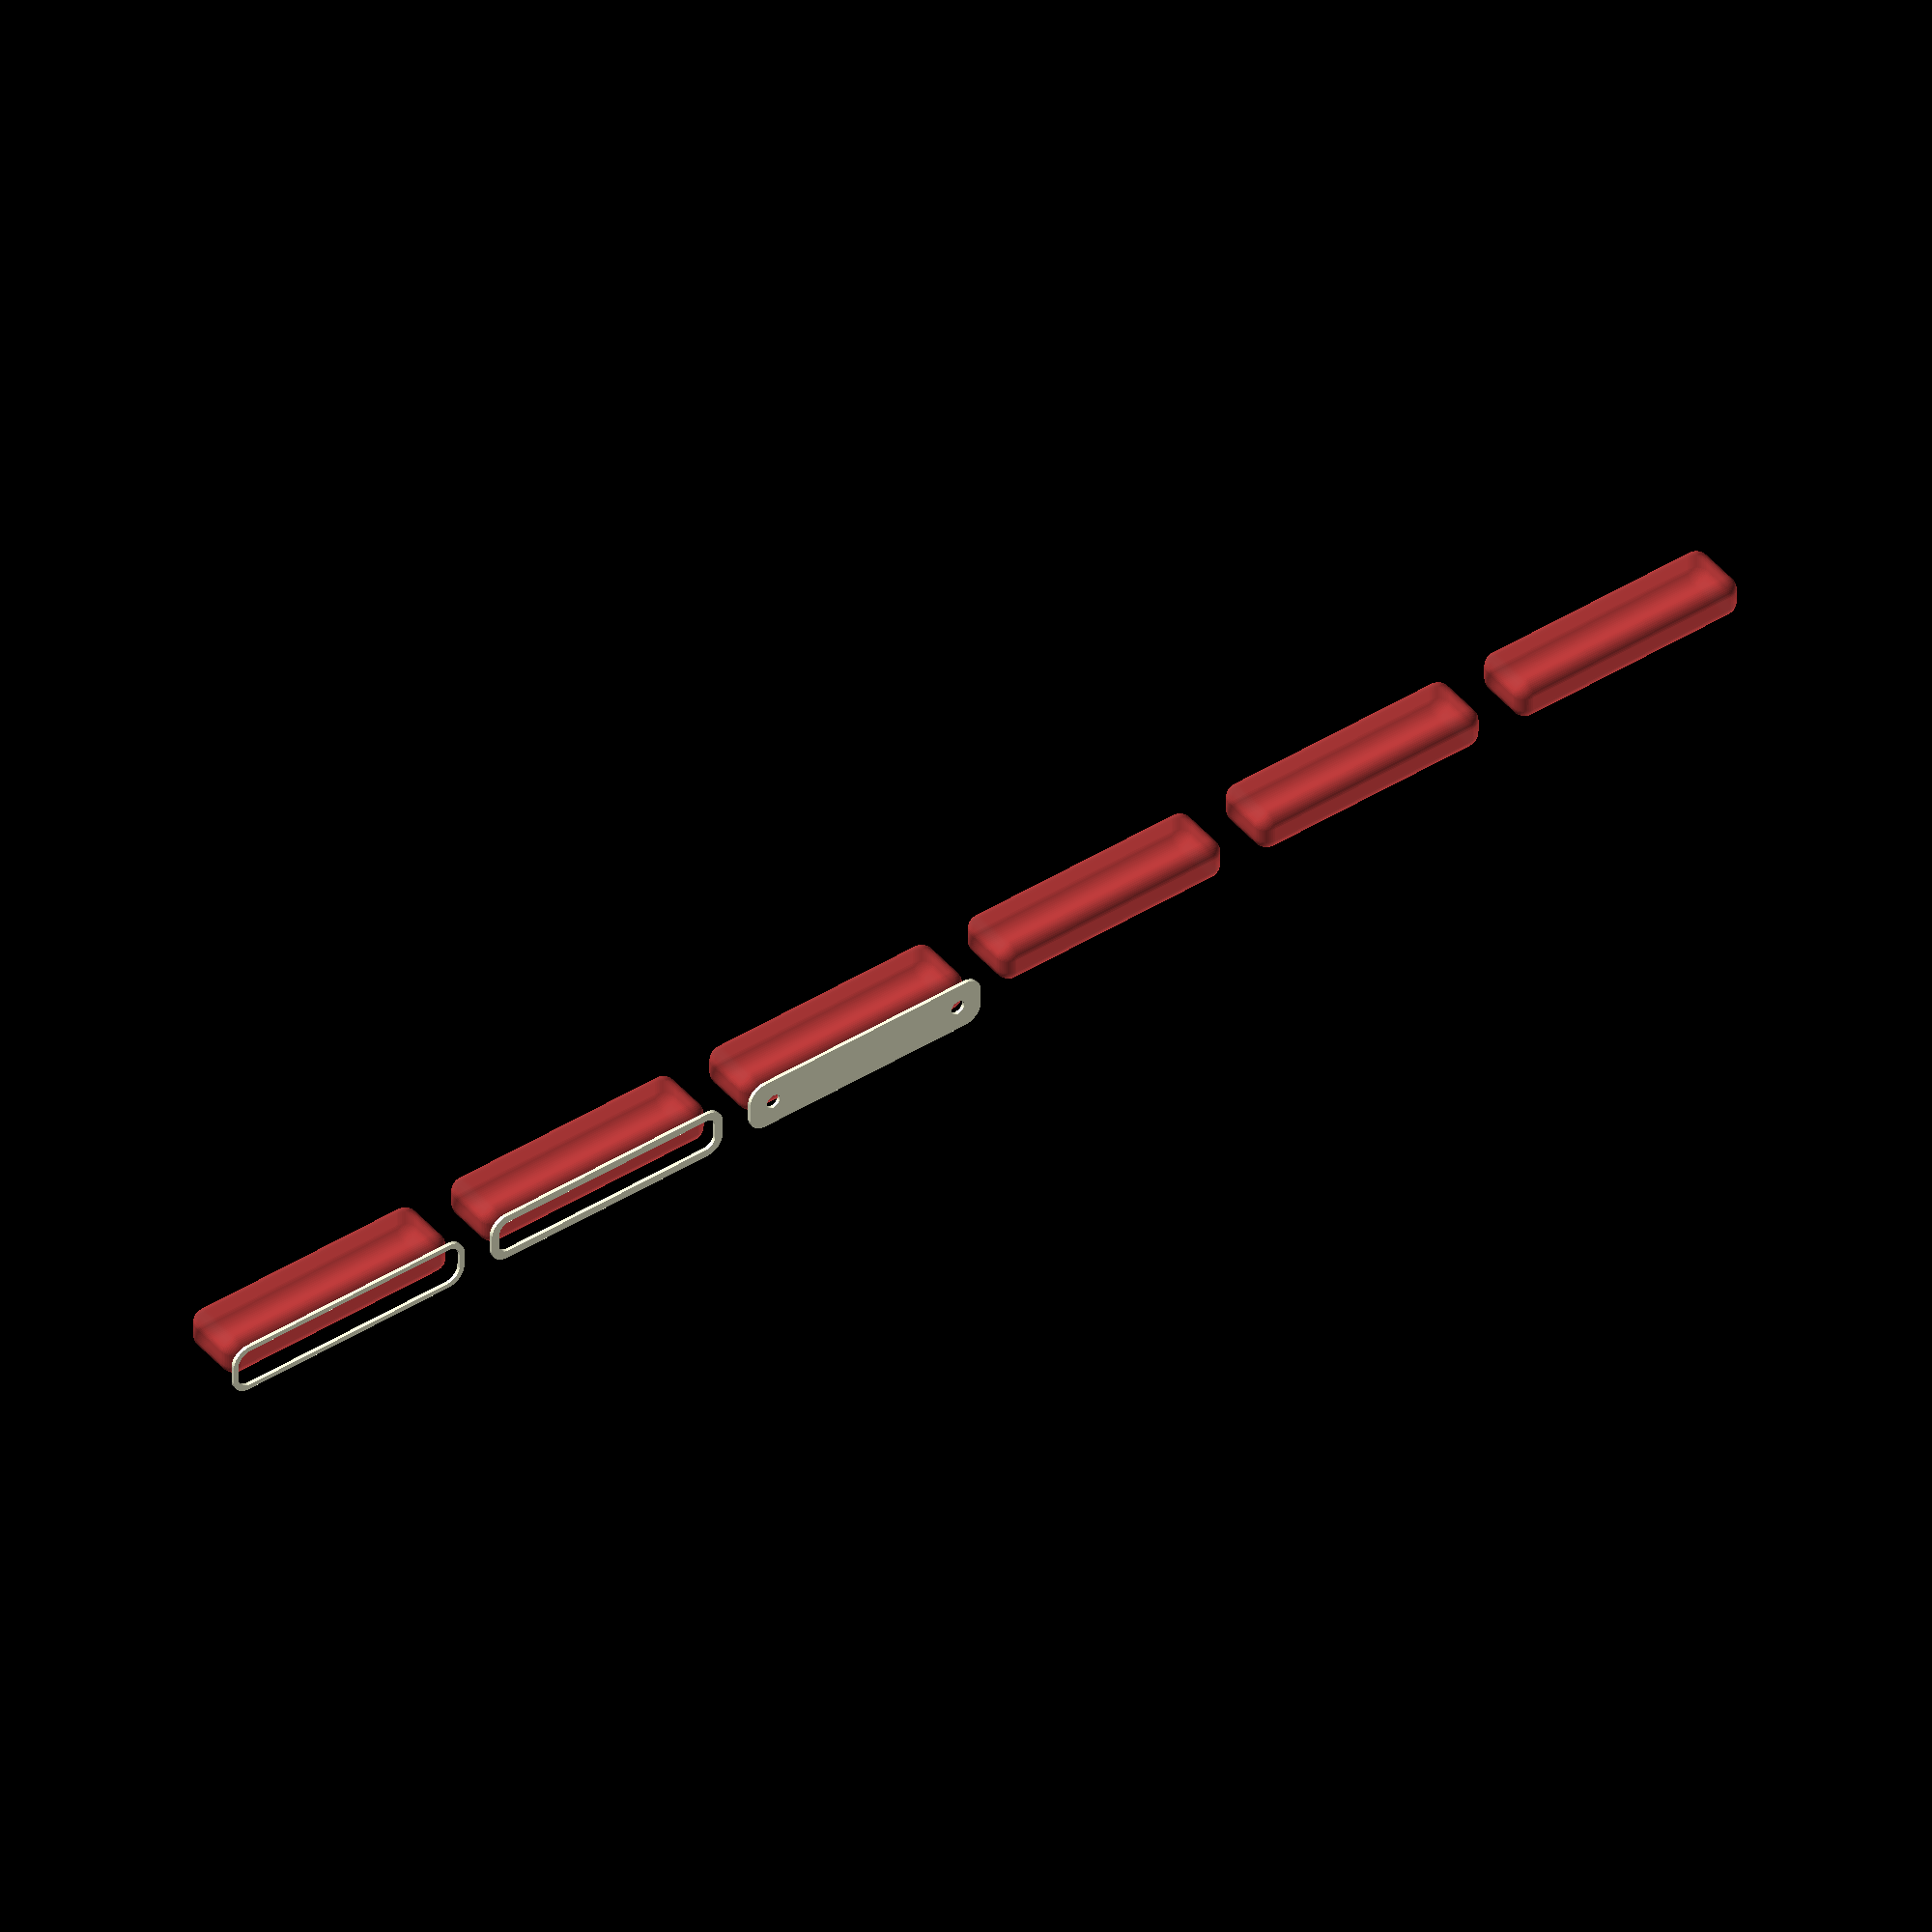
<openscad>
$fn = 50;


union() {
	translate(v = [0, 0, 0]) {
		projection() {
			intersection() {
				translate(v = [-500, -500, -7.5000000000]) {
					cube(size = [1000, 1000, 0.1000000000]);
				}
				difference() {
					union() {
						hull() {
							translate(v = [-2.5000000000, 32.5000000000, 0]) {
								cylinder(h = 18, r = 5);
							}
							translate(v = [2.5000000000, 32.5000000000, 0]) {
								cylinder(h = 18, r = 5);
							}
							translate(v = [-2.5000000000, -32.5000000000, 0]) {
								cylinder(h = 18, r = 5);
							}
							translate(v = [2.5000000000, -32.5000000000, 0]) {
								cylinder(h = 18, r = 5);
							}
						}
					}
					union() {
						translate(v = [0.0000000000, -30.0000000000, 2]) {
							rotate(a = [0, 0, 0]) {
								difference() {
									union() {
										translate(v = [0, 0, -1.7000000000]) {
											cylinder(h = 1.7000000000, r1 = 1.5000000000, r2 = 2.4000000000);
										}
										cylinder(h = 250, r = 2.4000000000);
										translate(v = [0, 0, -6.0000000000]) {
											cylinder(h = 6, r = 1.5000000000);
										}
										translate(v = [0, 0, -6.0000000000]) {
											cylinder(h = 6, r = 1.8000000000);
										}
										translate(v = [0, 0, -6.0000000000]) {
											cylinder(h = 6, r = 1.5000000000);
										}
									}
									union();
								}
							}
						}
						translate(v = [0.0000000000, -30.0000000000, 2]) {
							rotate(a = [0, 0, 0]) {
								difference() {
									union() {
										translate(v = [0, 0, -1.7000000000]) {
											cylinder(h = 1.7000000000, r1 = 1.5000000000, r2 = 2.4000000000);
										}
										cylinder(h = 250, r = 2.4000000000);
										translate(v = [0, 0, -6.0000000000]) {
											cylinder(h = 6, r = 1.5000000000);
										}
										translate(v = [0, 0, -6.0000000000]) {
											cylinder(h = 6, r = 1.8000000000);
										}
										translate(v = [0, 0, -6.0000000000]) {
											cylinder(h = 6, r = 1.5000000000);
										}
									}
									union();
								}
							}
						}
						translate(v = [0.0000000000, 30.0000000000, 2]) {
							rotate(a = [0, 0, 0]) {
								difference() {
									union() {
										translate(v = [0, 0, -1.7000000000]) {
											cylinder(h = 1.7000000000, r1 = 1.5000000000, r2 = 2.4000000000);
										}
										cylinder(h = 250, r = 2.4000000000);
										translate(v = [0, 0, -6.0000000000]) {
											cylinder(h = 6, r = 1.5000000000);
										}
										translate(v = [0, 0, -6.0000000000]) {
											cylinder(h = 6, r = 1.8000000000);
										}
										translate(v = [0, 0, -6.0000000000]) {
											cylinder(h = 6, r = 1.5000000000);
										}
									}
									union();
								}
							}
						}
						translate(v = [0.0000000000, 30.0000000000, 2]) {
							rotate(a = [0, 0, 0]) {
								difference() {
									union() {
										translate(v = [0, 0, -1.7000000000]) {
											cylinder(h = 1.7000000000, r1 = 1.5000000000, r2 = 2.4000000000);
										}
										cylinder(h = 250, r = 2.4000000000);
										translate(v = [0, 0, -6.0000000000]) {
											cylinder(h = 6, r = 1.5000000000);
										}
										translate(v = [0, 0, -6.0000000000]) {
											cylinder(h = 6, r = 1.8000000000);
										}
										translate(v = [0, 0, -6.0000000000]) {
											cylinder(h = 6, r = 1.5000000000);
										}
									}
									union();
								}
							}
						}
						translate(v = [0, 0, 3]) {
							#hull() {
								union() {
									translate(v = [-2.0000000000, 32.0000000000, 4]) {
										cylinder(h = 11, r = 4);
									}
									translate(v = [-2.0000000000, 32.0000000000, 4]) {
										sphere(r = 4);
									}
									translate(v = [-2.0000000000, 32.0000000000, 15]) {
										sphere(r = 4);
									}
								}
								union() {
									translate(v = [2.0000000000, 32.0000000000, 4]) {
										cylinder(h = 11, r = 4);
									}
									translate(v = [2.0000000000, 32.0000000000, 4]) {
										sphere(r = 4);
									}
									translate(v = [2.0000000000, 32.0000000000, 15]) {
										sphere(r = 4);
									}
								}
								union() {
									translate(v = [-2.0000000000, -32.0000000000, 4]) {
										cylinder(h = 11, r = 4);
									}
									translate(v = [-2.0000000000, -32.0000000000, 4]) {
										sphere(r = 4);
									}
									translate(v = [-2.0000000000, -32.0000000000, 15]) {
										sphere(r = 4);
									}
								}
								union() {
									translate(v = [2.0000000000, -32.0000000000, 4]) {
										cylinder(h = 11, r = 4);
									}
									translate(v = [2.0000000000, -32.0000000000, 4]) {
										sphere(r = 4);
									}
									translate(v = [2.0000000000, -32.0000000000, 15]) {
										sphere(r = 4);
									}
								}
							}
						}
					}
				}
			}
		}
	}
	translate(v = [0, 84, 0]) {
		projection() {
			intersection() {
				translate(v = [-500, -500, -4.5000000000]) {
					cube(size = [1000, 1000, 0.1000000000]);
				}
				difference() {
					union() {
						hull() {
							translate(v = [-2.5000000000, 32.5000000000, 0]) {
								cylinder(h = 18, r = 5);
							}
							translate(v = [2.5000000000, 32.5000000000, 0]) {
								cylinder(h = 18, r = 5);
							}
							translate(v = [-2.5000000000, -32.5000000000, 0]) {
								cylinder(h = 18, r = 5);
							}
							translate(v = [2.5000000000, -32.5000000000, 0]) {
								cylinder(h = 18, r = 5);
							}
						}
					}
					union() {
						translate(v = [0.0000000000, -30.0000000000, 2]) {
							rotate(a = [0, 0, 0]) {
								difference() {
									union() {
										translate(v = [0, 0, -1.7000000000]) {
											cylinder(h = 1.7000000000, r1 = 1.5000000000, r2 = 2.4000000000);
										}
										cylinder(h = 250, r = 2.4000000000);
										translate(v = [0, 0, -6.0000000000]) {
											cylinder(h = 6, r = 1.5000000000);
										}
										translate(v = [0, 0, -6.0000000000]) {
											cylinder(h = 6, r = 1.8000000000);
										}
										translate(v = [0, 0, -6.0000000000]) {
											cylinder(h = 6, r = 1.5000000000);
										}
									}
									union();
								}
							}
						}
						translate(v = [0.0000000000, -30.0000000000, 2]) {
							rotate(a = [0, 0, 0]) {
								difference() {
									union() {
										translate(v = [0, 0, -1.7000000000]) {
											cylinder(h = 1.7000000000, r1 = 1.5000000000, r2 = 2.4000000000);
										}
										cylinder(h = 250, r = 2.4000000000);
										translate(v = [0, 0, -6.0000000000]) {
											cylinder(h = 6, r = 1.5000000000);
										}
										translate(v = [0, 0, -6.0000000000]) {
											cylinder(h = 6, r = 1.8000000000);
										}
										translate(v = [0, 0, -6.0000000000]) {
											cylinder(h = 6, r = 1.5000000000);
										}
									}
									union();
								}
							}
						}
						translate(v = [0.0000000000, 30.0000000000, 2]) {
							rotate(a = [0, 0, 0]) {
								difference() {
									union() {
										translate(v = [0, 0, -1.7000000000]) {
											cylinder(h = 1.7000000000, r1 = 1.5000000000, r2 = 2.4000000000);
										}
										cylinder(h = 250, r = 2.4000000000);
										translate(v = [0, 0, -6.0000000000]) {
											cylinder(h = 6, r = 1.5000000000);
										}
										translate(v = [0, 0, -6.0000000000]) {
											cylinder(h = 6, r = 1.8000000000);
										}
										translate(v = [0, 0, -6.0000000000]) {
											cylinder(h = 6, r = 1.5000000000);
										}
									}
									union();
								}
							}
						}
						translate(v = [0.0000000000, 30.0000000000, 2]) {
							rotate(a = [0, 0, 0]) {
								difference() {
									union() {
										translate(v = [0, 0, -1.7000000000]) {
											cylinder(h = 1.7000000000, r1 = 1.5000000000, r2 = 2.4000000000);
										}
										cylinder(h = 250, r = 2.4000000000);
										translate(v = [0, 0, -6.0000000000]) {
											cylinder(h = 6, r = 1.5000000000);
										}
										translate(v = [0, 0, -6.0000000000]) {
											cylinder(h = 6, r = 1.8000000000);
										}
										translate(v = [0, 0, -6.0000000000]) {
											cylinder(h = 6, r = 1.5000000000);
										}
									}
									union();
								}
							}
						}
						translate(v = [0, 0, 3]) {
							#hull() {
								union() {
									translate(v = [-2.0000000000, 32.0000000000, 4]) {
										cylinder(h = 11, r = 4);
									}
									translate(v = [-2.0000000000, 32.0000000000, 4]) {
										sphere(r = 4);
									}
									translate(v = [-2.0000000000, 32.0000000000, 15]) {
										sphere(r = 4);
									}
								}
								union() {
									translate(v = [2.0000000000, 32.0000000000, 4]) {
										cylinder(h = 11, r = 4);
									}
									translate(v = [2.0000000000, 32.0000000000, 4]) {
										sphere(r = 4);
									}
									translate(v = [2.0000000000, 32.0000000000, 15]) {
										sphere(r = 4);
									}
								}
								union() {
									translate(v = [-2.0000000000, -32.0000000000, 4]) {
										cylinder(h = 11, r = 4);
									}
									translate(v = [-2.0000000000, -32.0000000000, 4]) {
										sphere(r = 4);
									}
									translate(v = [-2.0000000000, -32.0000000000, 15]) {
										sphere(r = 4);
									}
								}
								union() {
									translate(v = [2.0000000000, -32.0000000000, 4]) {
										cylinder(h = 11, r = 4);
									}
									translate(v = [2.0000000000, -32.0000000000, 4]) {
										sphere(r = 4);
									}
									translate(v = [2.0000000000, -32.0000000000, 15]) {
										sphere(r = 4);
									}
								}
							}
						}
					}
				}
			}
		}
	}
	translate(v = [0, 168, 0]) {
		projection() {
			intersection() {
				translate(v = [-500, -500, -1.5000000000]) {
					cube(size = [1000, 1000, 0.1000000000]);
				}
				difference() {
					union() {
						hull() {
							translate(v = [-2.5000000000, 32.5000000000, 0]) {
								cylinder(h = 18, r = 5);
							}
							translate(v = [2.5000000000, 32.5000000000, 0]) {
								cylinder(h = 18, r = 5);
							}
							translate(v = [-2.5000000000, -32.5000000000, 0]) {
								cylinder(h = 18, r = 5);
							}
							translate(v = [2.5000000000, -32.5000000000, 0]) {
								cylinder(h = 18, r = 5);
							}
						}
					}
					union() {
						translate(v = [0.0000000000, -30.0000000000, 2]) {
							rotate(a = [0, 0, 0]) {
								difference() {
									union() {
										translate(v = [0, 0, -1.7000000000]) {
											cylinder(h = 1.7000000000, r1 = 1.5000000000, r2 = 2.4000000000);
										}
										cylinder(h = 250, r = 2.4000000000);
										translate(v = [0, 0, -6.0000000000]) {
											cylinder(h = 6, r = 1.5000000000);
										}
										translate(v = [0, 0, -6.0000000000]) {
											cylinder(h = 6, r = 1.8000000000);
										}
										translate(v = [0, 0, -6.0000000000]) {
											cylinder(h = 6, r = 1.5000000000);
										}
									}
									union();
								}
							}
						}
						translate(v = [0.0000000000, -30.0000000000, 2]) {
							rotate(a = [0, 0, 0]) {
								difference() {
									union() {
										translate(v = [0, 0, -1.7000000000]) {
											cylinder(h = 1.7000000000, r1 = 1.5000000000, r2 = 2.4000000000);
										}
										cylinder(h = 250, r = 2.4000000000);
										translate(v = [0, 0, -6.0000000000]) {
											cylinder(h = 6, r = 1.5000000000);
										}
										translate(v = [0, 0, -6.0000000000]) {
											cylinder(h = 6, r = 1.8000000000);
										}
										translate(v = [0, 0, -6.0000000000]) {
											cylinder(h = 6, r = 1.5000000000);
										}
									}
									union();
								}
							}
						}
						translate(v = [0.0000000000, 30.0000000000, 2]) {
							rotate(a = [0, 0, 0]) {
								difference() {
									union() {
										translate(v = [0, 0, -1.7000000000]) {
											cylinder(h = 1.7000000000, r1 = 1.5000000000, r2 = 2.4000000000);
										}
										cylinder(h = 250, r = 2.4000000000);
										translate(v = [0, 0, -6.0000000000]) {
											cylinder(h = 6, r = 1.5000000000);
										}
										translate(v = [0, 0, -6.0000000000]) {
											cylinder(h = 6, r = 1.8000000000);
										}
										translate(v = [0, 0, -6.0000000000]) {
											cylinder(h = 6, r = 1.5000000000);
										}
									}
									union();
								}
							}
						}
						translate(v = [0.0000000000, 30.0000000000, 2]) {
							rotate(a = [0, 0, 0]) {
								difference() {
									union() {
										translate(v = [0, 0, -1.7000000000]) {
											cylinder(h = 1.7000000000, r1 = 1.5000000000, r2 = 2.4000000000);
										}
										cylinder(h = 250, r = 2.4000000000);
										translate(v = [0, 0, -6.0000000000]) {
											cylinder(h = 6, r = 1.5000000000);
										}
										translate(v = [0, 0, -6.0000000000]) {
											cylinder(h = 6, r = 1.8000000000);
										}
										translate(v = [0, 0, -6.0000000000]) {
											cylinder(h = 6, r = 1.5000000000);
										}
									}
									union();
								}
							}
						}
						translate(v = [0, 0, 3]) {
							#hull() {
								union() {
									translate(v = [-2.0000000000, 32.0000000000, 4]) {
										cylinder(h = 11, r = 4);
									}
									translate(v = [-2.0000000000, 32.0000000000, 4]) {
										sphere(r = 4);
									}
									translate(v = [-2.0000000000, 32.0000000000, 15]) {
										sphere(r = 4);
									}
								}
								union() {
									translate(v = [2.0000000000, 32.0000000000, 4]) {
										cylinder(h = 11, r = 4);
									}
									translate(v = [2.0000000000, 32.0000000000, 4]) {
										sphere(r = 4);
									}
									translate(v = [2.0000000000, 32.0000000000, 15]) {
										sphere(r = 4);
									}
								}
								union() {
									translate(v = [-2.0000000000, -32.0000000000, 4]) {
										cylinder(h = 11, r = 4);
									}
									translate(v = [-2.0000000000, -32.0000000000, 4]) {
										sphere(r = 4);
									}
									translate(v = [-2.0000000000, -32.0000000000, 15]) {
										sphere(r = 4);
									}
								}
								union() {
									translate(v = [2.0000000000, -32.0000000000, 4]) {
										cylinder(h = 11, r = 4);
									}
									translate(v = [2.0000000000, -32.0000000000, 4]) {
										sphere(r = 4);
									}
									translate(v = [2.0000000000, -32.0000000000, 15]) {
										sphere(r = 4);
									}
								}
							}
						}
					}
				}
			}
		}
	}
	translate(v = [0, 252, 0]) {
		projection() {
			intersection() {
				translate(v = [-500, -500, 1.5000000000]) {
					cube(size = [1000, 1000, 0.1000000000]);
				}
				difference() {
					union() {
						hull() {
							translate(v = [-2.5000000000, 32.5000000000, 0]) {
								cylinder(h = 18, r = 5);
							}
							translate(v = [2.5000000000, 32.5000000000, 0]) {
								cylinder(h = 18, r = 5);
							}
							translate(v = [-2.5000000000, -32.5000000000, 0]) {
								cylinder(h = 18, r = 5);
							}
							translate(v = [2.5000000000, -32.5000000000, 0]) {
								cylinder(h = 18, r = 5);
							}
						}
					}
					union() {
						translate(v = [0.0000000000, -30.0000000000, 2]) {
							rotate(a = [0, 0, 0]) {
								difference() {
									union() {
										translate(v = [0, 0, -1.7000000000]) {
											cylinder(h = 1.7000000000, r1 = 1.5000000000, r2 = 2.4000000000);
										}
										cylinder(h = 250, r = 2.4000000000);
										translate(v = [0, 0, -6.0000000000]) {
											cylinder(h = 6, r = 1.5000000000);
										}
										translate(v = [0, 0, -6.0000000000]) {
											cylinder(h = 6, r = 1.8000000000);
										}
										translate(v = [0, 0, -6.0000000000]) {
											cylinder(h = 6, r = 1.5000000000);
										}
									}
									union();
								}
							}
						}
						translate(v = [0.0000000000, -30.0000000000, 2]) {
							rotate(a = [0, 0, 0]) {
								difference() {
									union() {
										translate(v = [0, 0, -1.7000000000]) {
											cylinder(h = 1.7000000000, r1 = 1.5000000000, r2 = 2.4000000000);
										}
										cylinder(h = 250, r = 2.4000000000);
										translate(v = [0, 0, -6.0000000000]) {
											cylinder(h = 6, r = 1.5000000000);
										}
										translate(v = [0, 0, -6.0000000000]) {
											cylinder(h = 6, r = 1.8000000000);
										}
										translate(v = [0, 0, -6.0000000000]) {
											cylinder(h = 6, r = 1.5000000000);
										}
									}
									union();
								}
							}
						}
						translate(v = [0.0000000000, 30.0000000000, 2]) {
							rotate(a = [0, 0, 0]) {
								difference() {
									union() {
										translate(v = [0, 0, -1.7000000000]) {
											cylinder(h = 1.7000000000, r1 = 1.5000000000, r2 = 2.4000000000);
										}
										cylinder(h = 250, r = 2.4000000000);
										translate(v = [0, 0, -6.0000000000]) {
											cylinder(h = 6, r = 1.5000000000);
										}
										translate(v = [0, 0, -6.0000000000]) {
											cylinder(h = 6, r = 1.8000000000);
										}
										translate(v = [0, 0, -6.0000000000]) {
											cylinder(h = 6, r = 1.5000000000);
										}
									}
									union();
								}
							}
						}
						translate(v = [0.0000000000, 30.0000000000, 2]) {
							rotate(a = [0, 0, 0]) {
								difference() {
									union() {
										translate(v = [0, 0, -1.7000000000]) {
											cylinder(h = 1.7000000000, r1 = 1.5000000000, r2 = 2.4000000000);
										}
										cylinder(h = 250, r = 2.4000000000);
										translate(v = [0, 0, -6.0000000000]) {
											cylinder(h = 6, r = 1.5000000000);
										}
										translate(v = [0, 0, -6.0000000000]) {
											cylinder(h = 6, r = 1.8000000000);
										}
										translate(v = [0, 0, -6.0000000000]) {
											cylinder(h = 6, r = 1.5000000000);
										}
									}
									union();
								}
							}
						}
						translate(v = [0, 0, 3]) {
							#hull() {
								union() {
									translate(v = [-2.0000000000, 32.0000000000, 4]) {
										cylinder(h = 11, r = 4);
									}
									translate(v = [-2.0000000000, 32.0000000000, 4]) {
										sphere(r = 4);
									}
									translate(v = [-2.0000000000, 32.0000000000, 15]) {
										sphere(r = 4);
									}
								}
								union() {
									translate(v = [2.0000000000, 32.0000000000, 4]) {
										cylinder(h = 11, r = 4);
									}
									translate(v = [2.0000000000, 32.0000000000, 4]) {
										sphere(r = 4);
									}
									translate(v = [2.0000000000, 32.0000000000, 15]) {
										sphere(r = 4);
									}
								}
								union() {
									translate(v = [-2.0000000000, -32.0000000000, 4]) {
										cylinder(h = 11, r = 4);
									}
									translate(v = [-2.0000000000, -32.0000000000, 4]) {
										sphere(r = 4);
									}
									translate(v = [-2.0000000000, -32.0000000000, 15]) {
										sphere(r = 4);
									}
								}
								union() {
									translate(v = [2.0000000000, -32.0000000000, 4]) {
										cylinder(h = 11, r = 4);
									}
									translate(v = [2.0000000000, -32.0000000000, 4]) {
										sphere(r = 4);
									}
									translate(v = [2.0000000000, -32.0000000000, 15]) {
										sphere(r = 4);
									}
								}
							}
						}
					}
				}
			}
		}
	}
	translate(v = [0, 336, 0]) {
		projection() {
			intersection() {
				translate(v = [-500, -500, 4.5000000000]) {
					cube(size = [1000, 1000, 0.1000000000]);
				}
				difference() {
					union() {
						hull() {
							translate(v = [-2.5000000000, 32.5000000000, 0]) {
								cylinder(h = 18, r = 5);
							}
							translate(v = [2.5000000000, 32.5000000000, 0]) {
								cylinder(h = 18, r = 5);
							}
							translate(v = [-2.5000000000, -32.5000000000, 0]) {
								cylinder(h = 18, r = 5);
							}
							translate(v = [2.5000000000, -32.5000000000, 0]) {
								cylinder(h = 18, r = 5);
							}
						}
					}
					union() {
						translate(v = [0.0000000000, -30.0000000000, 2]) {
							rotate(a = [0, 0, 0]) {
								difference() {
									union() {
										translate(v = [0, 0, -1.7000000000]) {
											cylinder(h = 1.7000000000, r1 = 1.5000000000, r2 = 2.4000000000);
										}
										cylinder(h = 250, r = 2.4000000000);
										translate(v = [0, 0, -6.0000000000]) {
											cylinder(h = 6, r = 1.5000000000);
										}
										translate(v = [0, 0, -6.0000000000]) {
											cylinder(h = 6, r = 1.8000000000);
										}
										translate(v = [0, 0, -6.0000000000]) {
											cylinder(h = 6, r = 1.5000000000);
										}
									}
									union();
								}
							}
						}
						translate(v = [0.0000000000, -30.0000000000, 2]) {
							rotate(a = [0, 0, 0]) {
								difference() {
									union() {
										translate(v = [0, 0, -1.7000000000]) {
											cylinder(h = 1.7000000000, r1 = 1.5000000000, r2 = 2.4000000000);
										}
										cylinder(h = 250, r = 2.4000000000);
										translate(v = [0, 0, -6.0000000000]) {
											cylinder(h = 6, r = 1.5000000000);
										}
										translate(v = [0, 0, -6.0000000000]) {
											cylinder(h = 6, r = 1.8000000000);
										}
										translate(v = [0, 0, -6.0000000000]) {
											cylinder(h = 6, r = 1.5000000000);
										}
									}
									union();
								}
							}
						}
						translate(v = [0.0000000000, 30.0000000000, 2]) {
							rotate(a = [0, 0, 0]) {
								difference() {
									union() {
										translate(v = [0, 0, -1.7000000000]) {
											cylinder(h = 1.7000000000, r1 = 1.5000000000, r2 = 2.4000000000);
										}
										cylinder(h = 250, r = 2.4000000000);
										translate(v = [0, 0, -6.0000000000]) {
											cylinder(h = 6, r = 1.5000000000);
										}
										translate(v = [0, 0, -6.0000000000]) {
											cylinder(h = 6, r = 1.8000000000);
										}
										translate(v = [0, 0, -6.0000000000]) {
											cylinder(h = 6, r = 1.5000000000);
										}
									}
									union();
								}
							}
						}
						translate(v = [0.0000000000, 30.0000000000, 2]) {
							rotate(a = [0, 0, 0]) {
								difference() {
									union() {
										translate(v = [0, 0, -1.7000000000]) {
											cylinder(h = 1.7000000000, r1 = 1.5000000000, r2 = 2.4000000000);
										}
										cylinder(h = 250, r = 2.4000000000);
										translate(v = [0, 0, -6.0000000000]) {
											cylinder(h = 6, r = 1.5000000000);
										}
										translate(v = [0, 0, -6.0000000000]) {
											cylinder(h = 6, r = 1.8000000000);
										}
										translate(v = [0, 0, -6.0000000000]) {
											cylinder(h = 6, r = 1.5000000000);
										}
									}
									union();
								}
							}
						}
						translate(v = [0, 0, 3]) {
							#hull() {
								union() {
									translate(v = [-2.0000000000, 32.0000000000, 4]) {
										cylinder(h = 11, r = 4);
									}
									translate(v = [-2.0000000000, 32.0000000000, 4]) {
										sphere(r = 4);
									}
									translate(v = [-2.0000000000, 32.0000000000, 15]) {
										sphere(r = 4);
									}
								}
								union() {
									translate(v = [2.0000000000, 32.0000000000, 4]) {
										cylinder(h = 11, r = 4);
									}
									translate(v = [2.0000000000, 32.0000000000, 4]) {
										sphere(r = 4);
									}
									translate(v = [2.0000000000, 32.0000000000, 15]) {
										sphere(r = 4);
									}
								}
								union() {
									translate(v = [-2.0000000000, -32.0000000000, 4]) {
										cylinder(h = 11, r = 4);
									}
									translate(v = [-2.0000000000, -32.0000000000, 4]) {
										sphere(r = 4);
									}
									translate(v = [-2.0000000000, -32.0000000000, 15]) {
										sphere(r = 4);
									}
								}
								union() {
									translate(v = [2.0000000000, -32.0000000000, 4]) {
										cylinder(h = 11, r = 4);
									}
									translate(v = [2.0000000000, -32.0000000000, 4]) {
										sphere(r = 4);
									}
									translate(v = [2.0000000000, -32.0000000000, 15]) {
										sphere(r = 4);
									}
								}
							}
						}
					}
				}
			}
		}
	}
	translate(v = [0, 420, 0]) {
		projection() {
			intersection() {
				translate(v = [-500, -500, 7.5000000000]) {
					cube(size = [1000, 1000, 0.1000000000]);
				}
				difference() {
					union() {
						hull() {
							translate(v = [-2.5000000000, 32.5000000000, 0]) {
								cylinder(h = 18, r = 5);
							}
							translate(v = [2.5000000000, 32.5000000000, 0]) {
								cylinder(h = 18, r = 5);
							}
							translate(v = [-2.5000000000, -32.5000000000, 0]) {
								cylinder(h = 18, r = 5);
							}
							translate(v = [2.5000000000, -32.5000000000, 0]) {
								cylinder(h = 18, r = 5);
							}
						}
					}
					union() {
						translate(v = [0.0000000000, -30.0000000000, 2]) {
							rotate(a = [0, 0, 0]) {
								difference() {
									union() {
										translate(v = [0, 0, -1.7000000000]) {
											cylinder(h = 1.7000000000, r1 = 1.5000000000, r2 = 2.4000000000);
										}
										cylinder(h = 250, r = 2.4000000000);
										translate(v = [0, 0, -6.0000000000]) {
											cylinder(h = 6, r = 1.5000000000);
										}
										translate(v = [0, 0, -6.0000000000]) {
											cylinder(h = 6, r = 1.8000000000);
										}
										translate(v = [0, 0, -6.0000000000]) {
											cylinder(h = 6, r = 1.5000000000);
										}
									}
									union();
								}
							}
						}
						translate(v = [0.0000000000, -30.0000000000, 2]) {
							rotate(a = [0, 0, 0]) {
								difference() {
									union() {
										translate(v = [0, 0, -1.7000000000]) {
											cylinder(h = 1.7000000000, r1 = 1.5000000000, r2 = 2.4000000000);
										}
										cylinder(h = 250, r = 2.4000000000);
										translate(v = [0, 0, -6.0000000000]) {
											cylinder(h = 6, r = 1.5000000000);
										}
										translate(v = [0, 0, -6.0000000000]) {
											cylinder(h = 6, r = 1.8000000000);
										}
										translate(v = [0, 0, -6.0000000000]) {
											cylinder(h = 6, r = 1.5000000000);
										}
									}
									union();
								}
							}
						}
						translate(v = [0.0000000000, 30.0000000000, 2]) {
							rotate(a = [0, 0, 0]) {
								difference() {
									union() {
										translate(v = [0, 0, -1.7000000000]) {
											cylinder(h = 1.7000000000, r1 = 1.5000000000, r2 = 2.4000000000);
										}
										cylinder(h = 250, r = 2.4000000000);
										translate(v = [0, 0, -6.0000000000]) {
											cylinder(h = 6, r = 1.5000000000);
										}
										translate(v = [0, 0, -6.0000000000]) {
											cylinder(h = 6, r = 1.8000000000);
										}
										translate(v = [0, 0, -6.0000000000]) {
											cylinder(h = 6, r = 1.5000000000);
										}
									}
									union();
								}
							}
						}
						translate(v = [0.0000000000, 30.0000000000, 2]) {
							rotate(a = [0, 0, 0]) {
								difference() {
									union() {
										translate(v = [0, 0, -1.7000000000]) {
											cylinder(h = 1.7000000000, r1 = 1.5000000000, r2 = 2.4000000000);
										}
										cylinder(h = 250, r = 2.4000000000);
										translate(v = [0, 0, -6.0000000000]) {
											cylinder(h = 6, r = 1.5000000000);
										}
										translate(v = [0, 0, -6.0000000000]) {
											cylinder(h = 6, r = 1.8000000000);
										}
										translate(v = [0, 0, -6.0000000000]) {
											cylinder(h = 6, r = 1.5000000000);
										}
									}
									union();
								}
							}
						}
						translate(v = [0, 0, 3]) {
							#hull() {
								union() {
									translate(v = [-2.0000000000, 32.0000000000, 4]) {
										cylinder(h = 11, r = 4);
									}
									translate(v = [-2.0000000000, 32.0000000000, 4]) {
										sphere(r = 4);
									}
									translate(v = [-2.0000000000, 32.0000000000, 15]) {
										sphere(r = 4);
									}
								}
								union() {
									translate(v = [2.0000000000, 32.0000000000, 4]) {
										cylinder(h = 11, r = 4);
									}
									translate(v = [2.0000000000, 32.0000000000, 4]) {
										sphere(r = 4);
									}
									translate(v = [2.0000000000, 32.0000000000, 15]) {
										sphere(r = 4);
									}
								}
								union() {
									translate(v = [-2.0000000000, -32.0000000000, 4]) {
										cylinder(h = 11, r = 4);
									}
									translate(v = [-2.0000000000, -32.0000000000, 4]) {
										sphere(r = 4);
									}
									translate(v = [-2.0000000000, -32.0000000000, 15]) {
										sphere(r = 4);
									}
								}
								union() {
									translate(v = [2.0000000000, -32.0000000000, 4]) {
										cylinder(h = 11, r = 4);
									}
									translate(v = [2.0000000000, -32.0000000000, 4]) {
										sphere(r = 4);
									}
									translate(v = [2.0000000000, -32.0000000000, 15]) {
										sphere(r = 4);
									}
								}
							}
						}
					}
				}
			}
		}
	}
}
</openscad>
<views>
elev=316.5 azim=89.7 roll=143.3 proj=o view=wireframe
</views>
